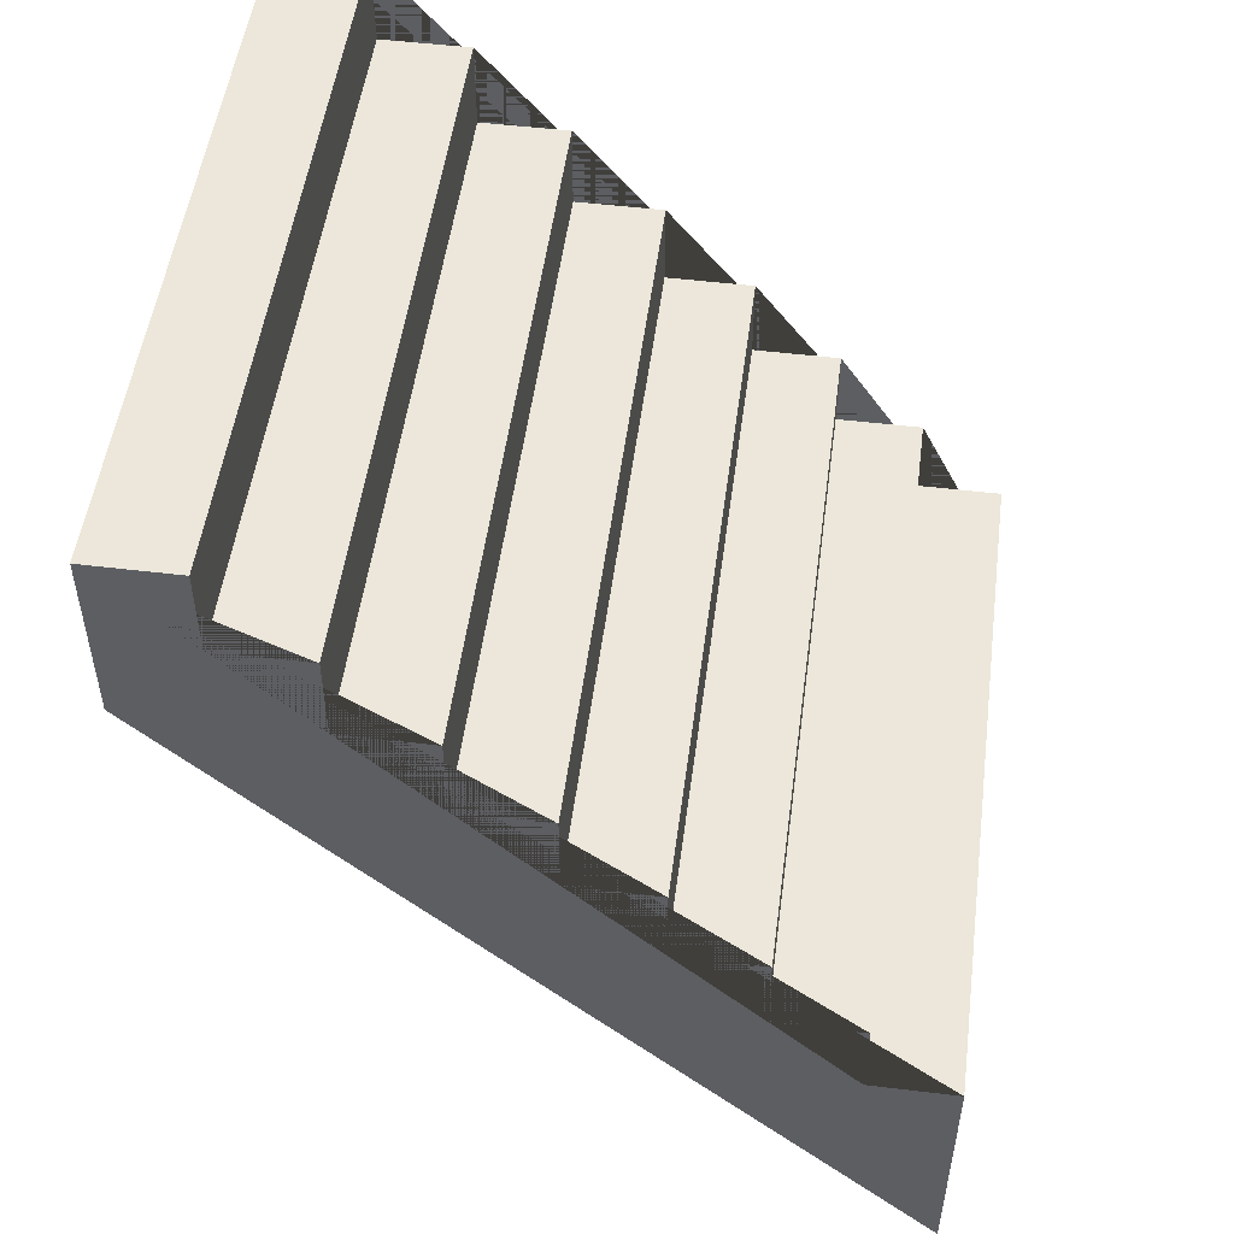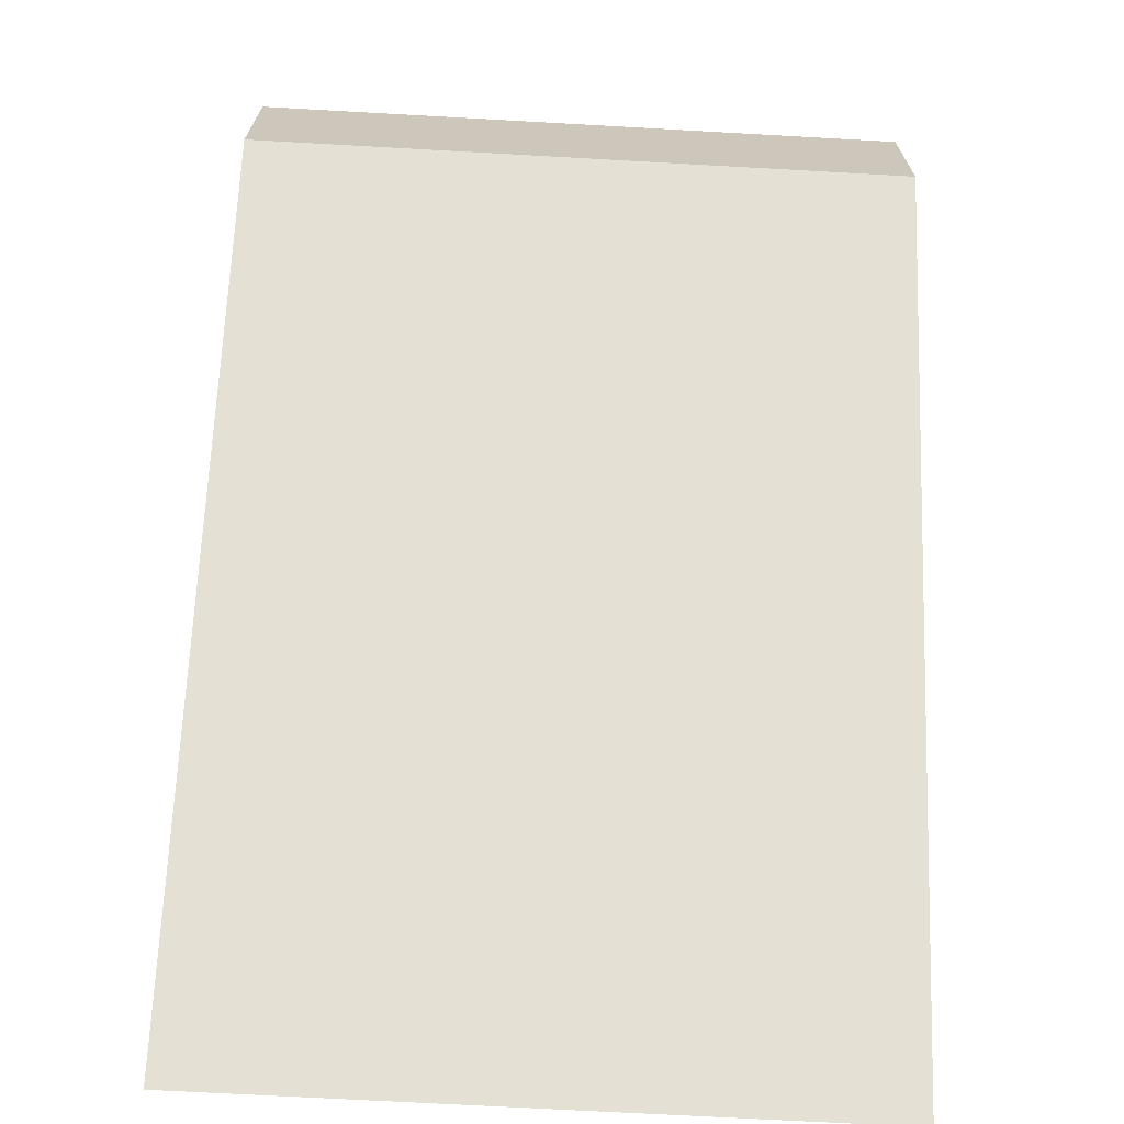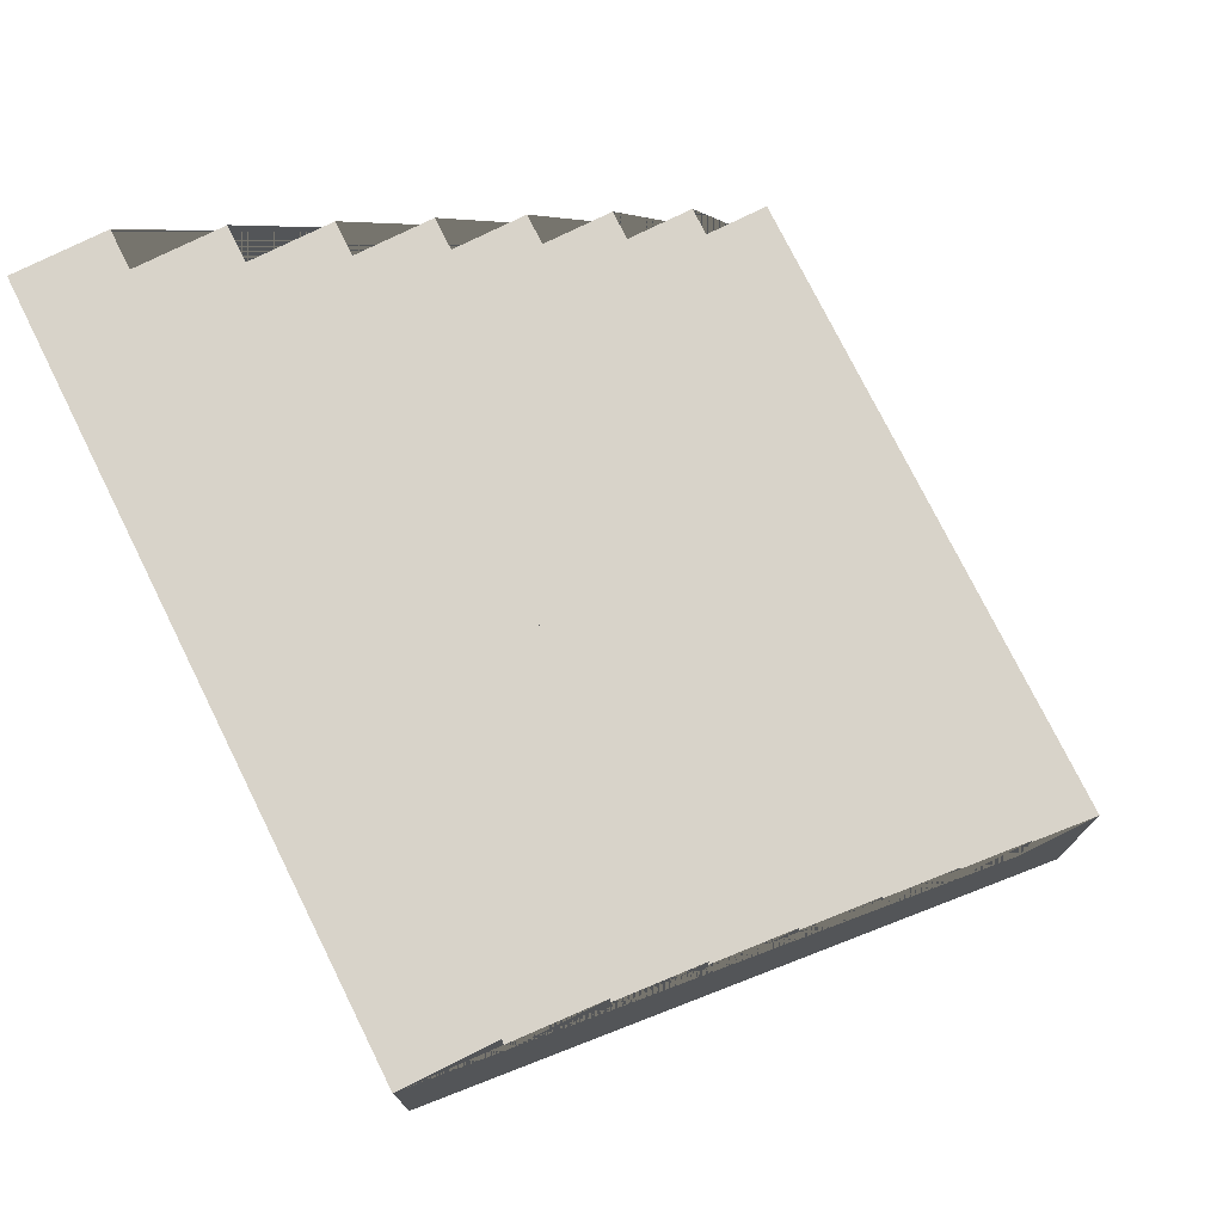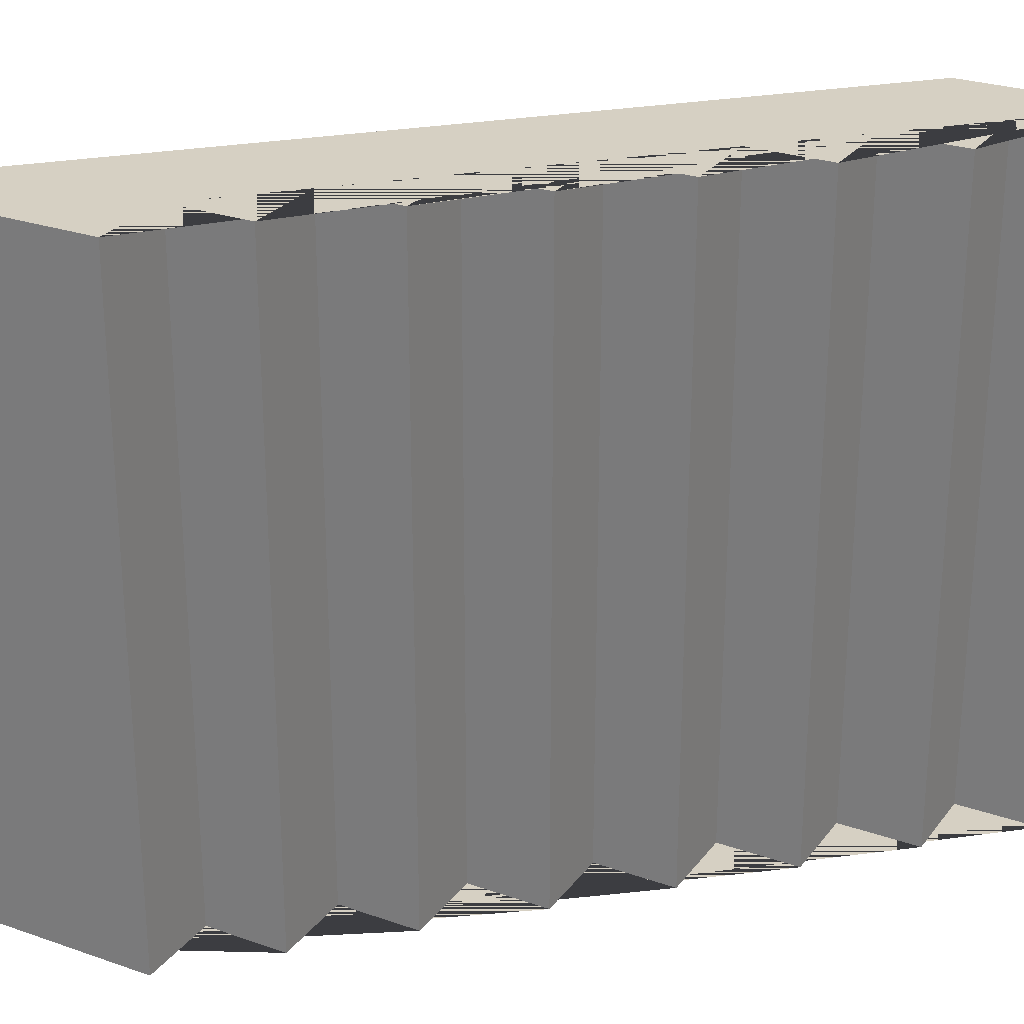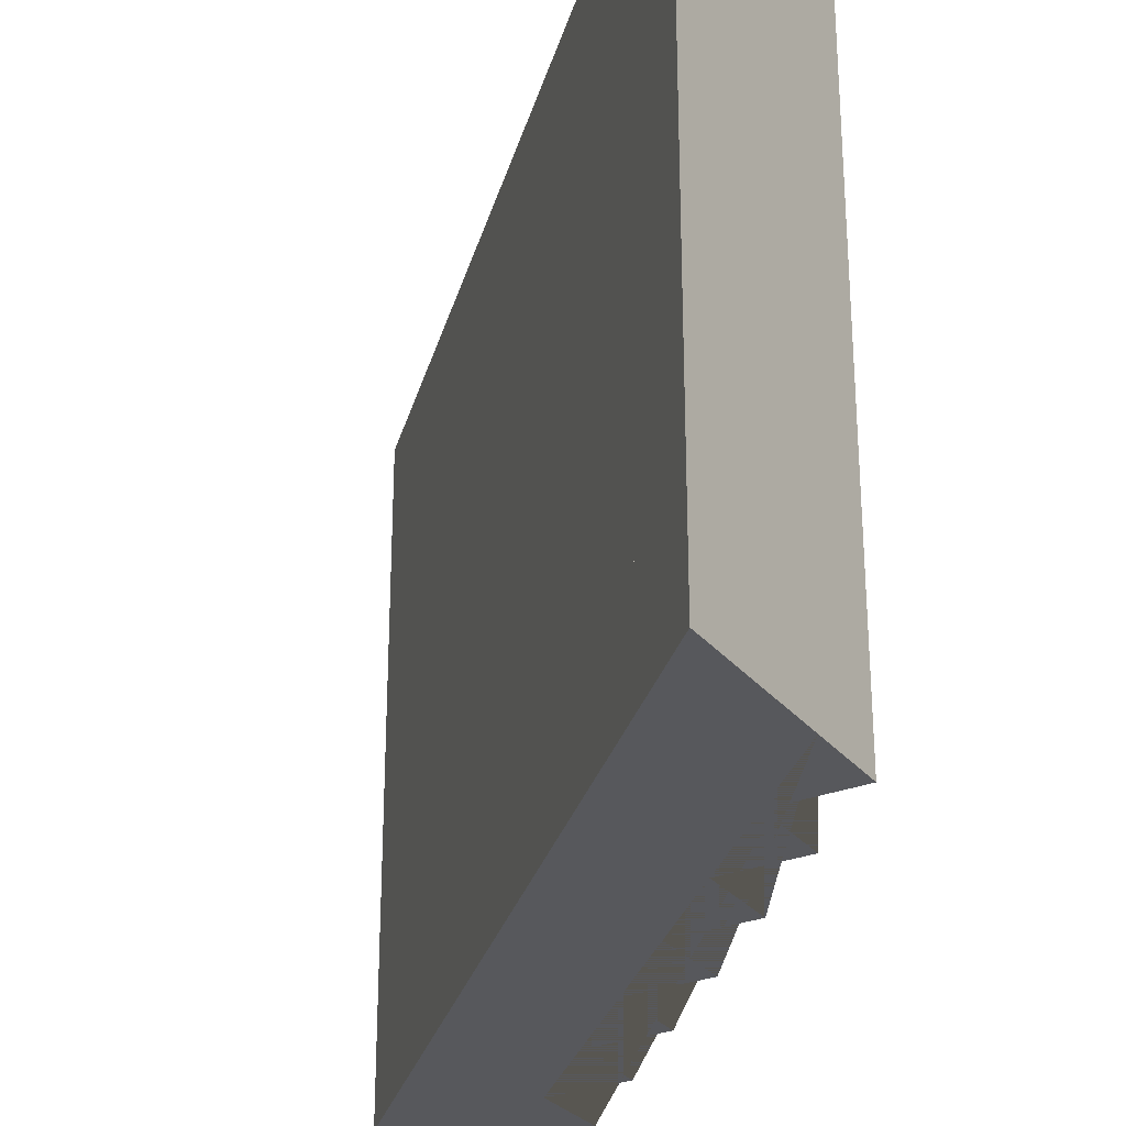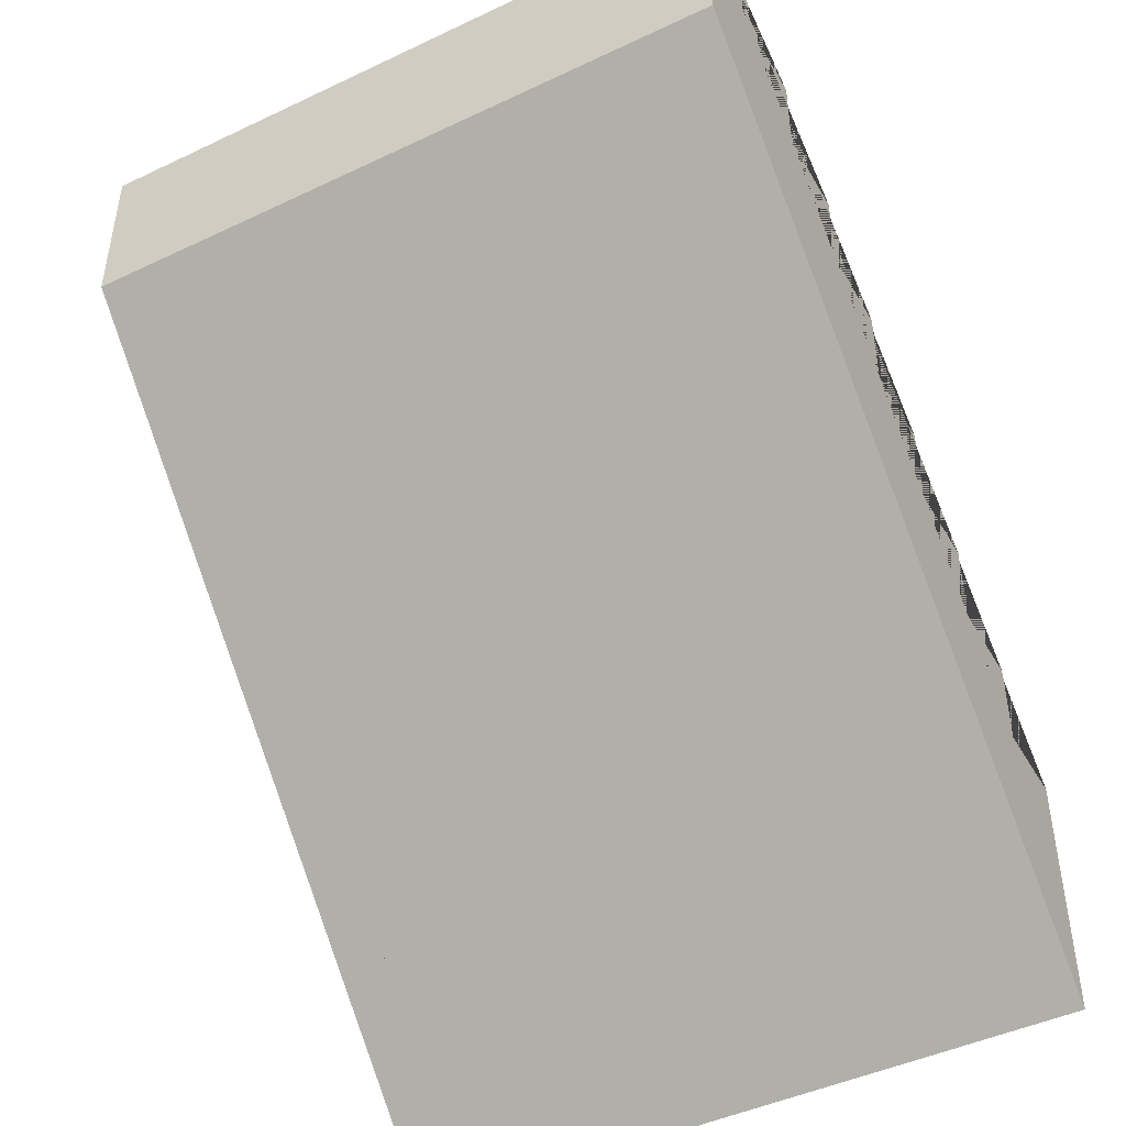
<metadata>
{"format":"obj","ext":"obj","renderer":"f3d","projection":"perspective","resolution":1024,"background":"white","views":[{"elev":51.3,"azim":7.5,"up":"+Y"},{"elev":-68.9,"azim":-93.2,"up":"+Y"},{"elev":75.8,"azim":-26.4,"up":"+Y"},{"elev":26.5,"azim":118.8,"up":"+Z"},{"elev":-28.8,"azim":30.7,"up":"+Z"},{"elev":-45.8,"azim":-61.5,"up":"+Y"}]}
</metadata>
<code>
g Mesh1 stair1 Model
v 0.875 0.25 -0
v 0.875 0.125 -0
v 0.875 0.125 -1
v 0.875 0.25 -1
f 1 2 3 4
v 0 1 -0
v 0 0.75 -0
v 0.75 0 -0
v 1 0 -0
v 1 0.125 -0
v 0.75 0.25 -0
v 0.75 0.375 -0
v 0.625 0.375 -0
v 0.625 0.5 -0
v 0.5 0.5 -0
v 0.5 0.625 -0
v 0.375 0.625 -0
v 0.375 0.75 -0
v 0.25 0.75 -0
v 0.25 0.875 -0
v 0.125 0.875 -0
v 0.125 1 -0
f 5 6 7 8 9 2 1 10 11 12 13 14 15 16 17 18 19 20 21
v 0 1 -1
v 0 0.75 -1
f 22 23 6 5
v 1 0 -1
v 0.75 0 -1
v 0.125 1 -1
v 0.125 0.875 -1
v 0.25 0.875 -1
v 0.25 0.75 -1
v 0.375 0.75 -1
v 0.375 0.625 -1
v 0.5 0.625 -1
v 0.5 0.5 -1
v 0.625 0.5 -1
v 0.625 0.375 -1
v 0.75 0.375 -1
v 0.75 0.25 -1
v 1 0.125 -1
f 24 25 23 22 26 27 28 29 30 31 32 33 34 35 36 37 4 3 38
f 7 25 24 8
f 7 6 23 25
f 24 38 9 8
f 2 9 38 3
f 21 26 22 5
f 21 20 27 26
f 20 19 28 27
f 19 18 29 28
f 18 17 30 29
f 17 16 31 30
f 16 15 32 31
f 15 14 33 32
f 14 13 34 33
f 13 12 35 34
f 12 11 36 35
f 11 10 37 36
f 10 1 4 37
g Mesh2 base1 Model
f 24 25 7 8
v 1 -0.125 -1
v 0.875 -0.125 -1
f 25 24 39 40
v 1 -0.125 -0
f 41 39 24 8
v 0.875 -0.125 -0
f 41 42 40 39
f 7 42 41 8
f 25 40 42 7
g Mesh3 connect1 Model
v 1 -0.25 -0
v 1 -0.25 -1
f 43 42 40 44
f 41 42 43
f 41 39 40 42
f 39 41 43 44
f 40 39 44

</code>
